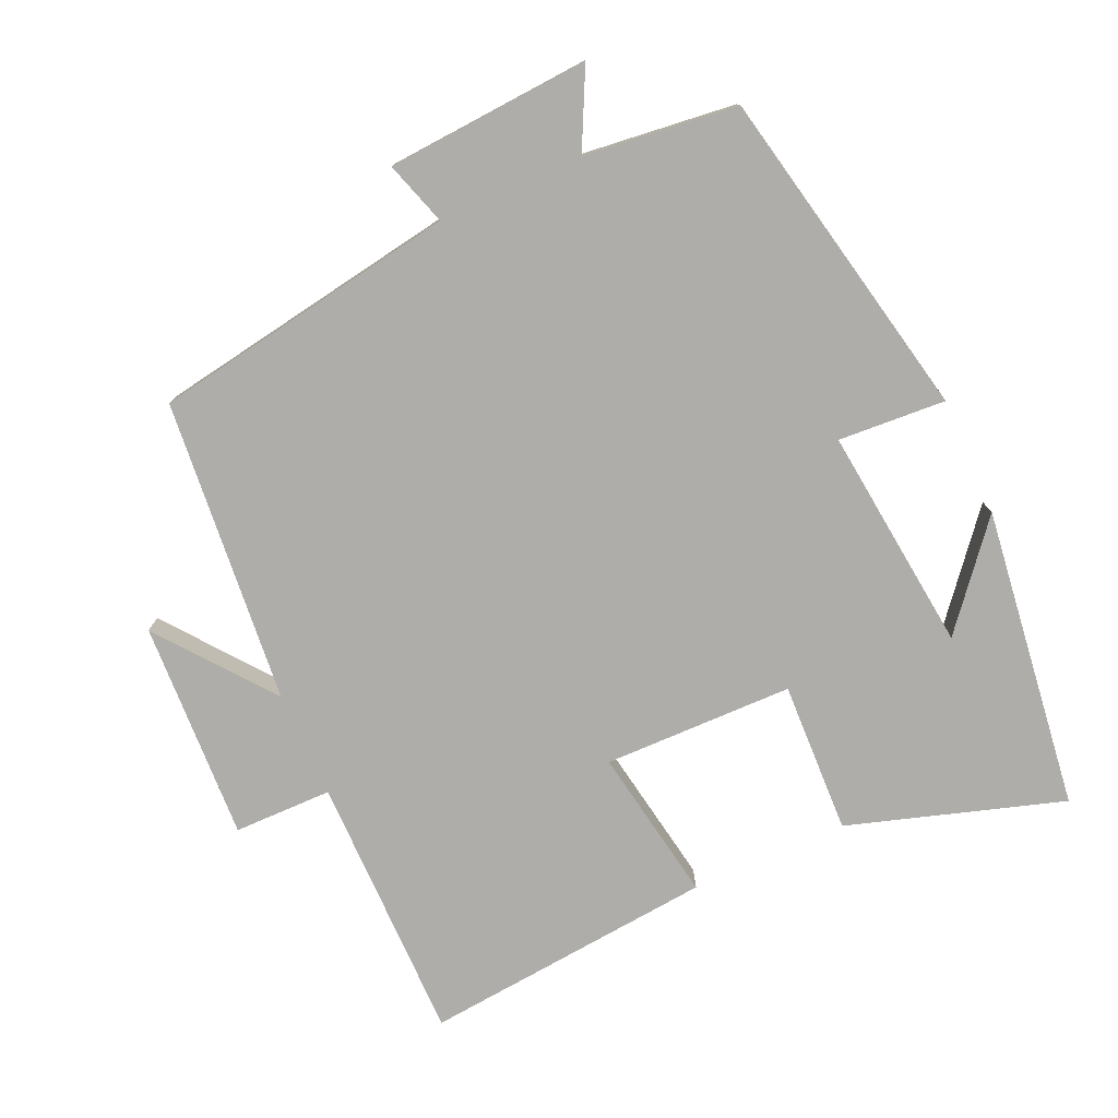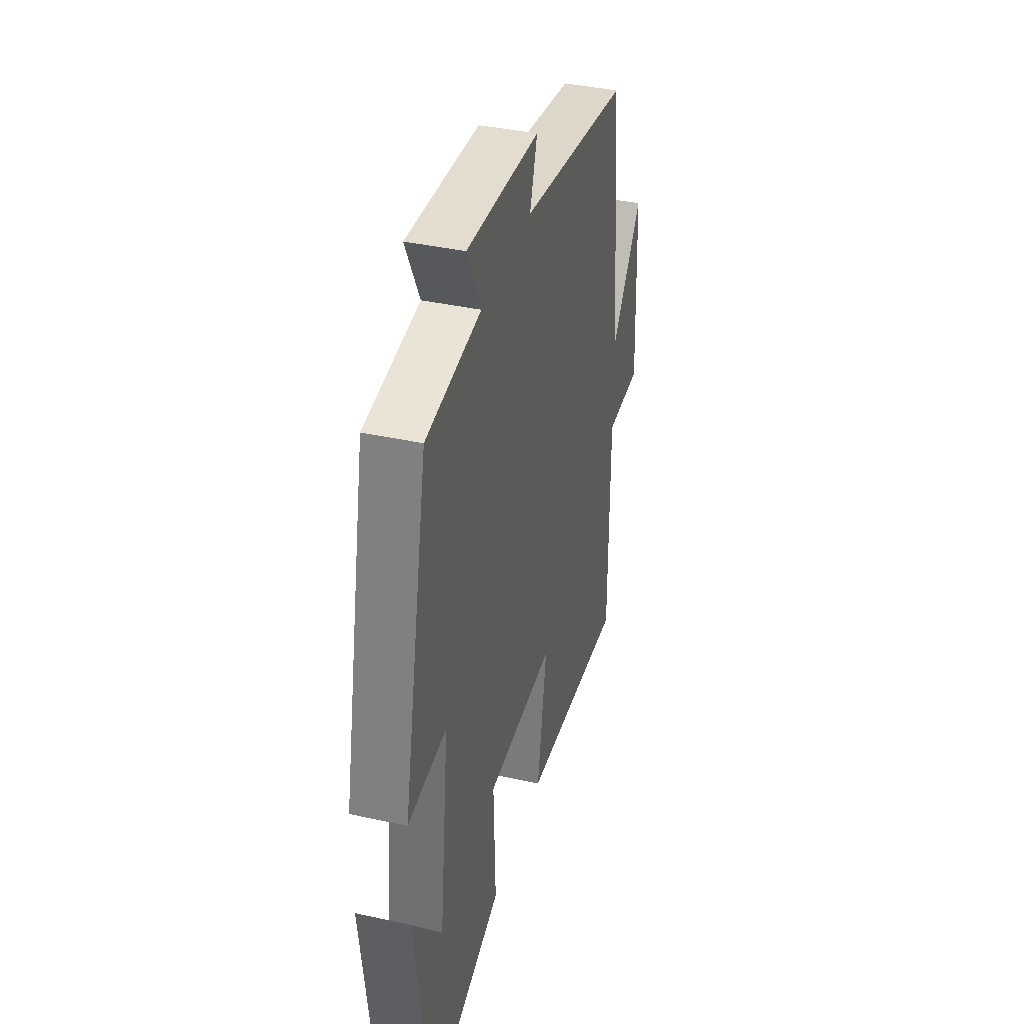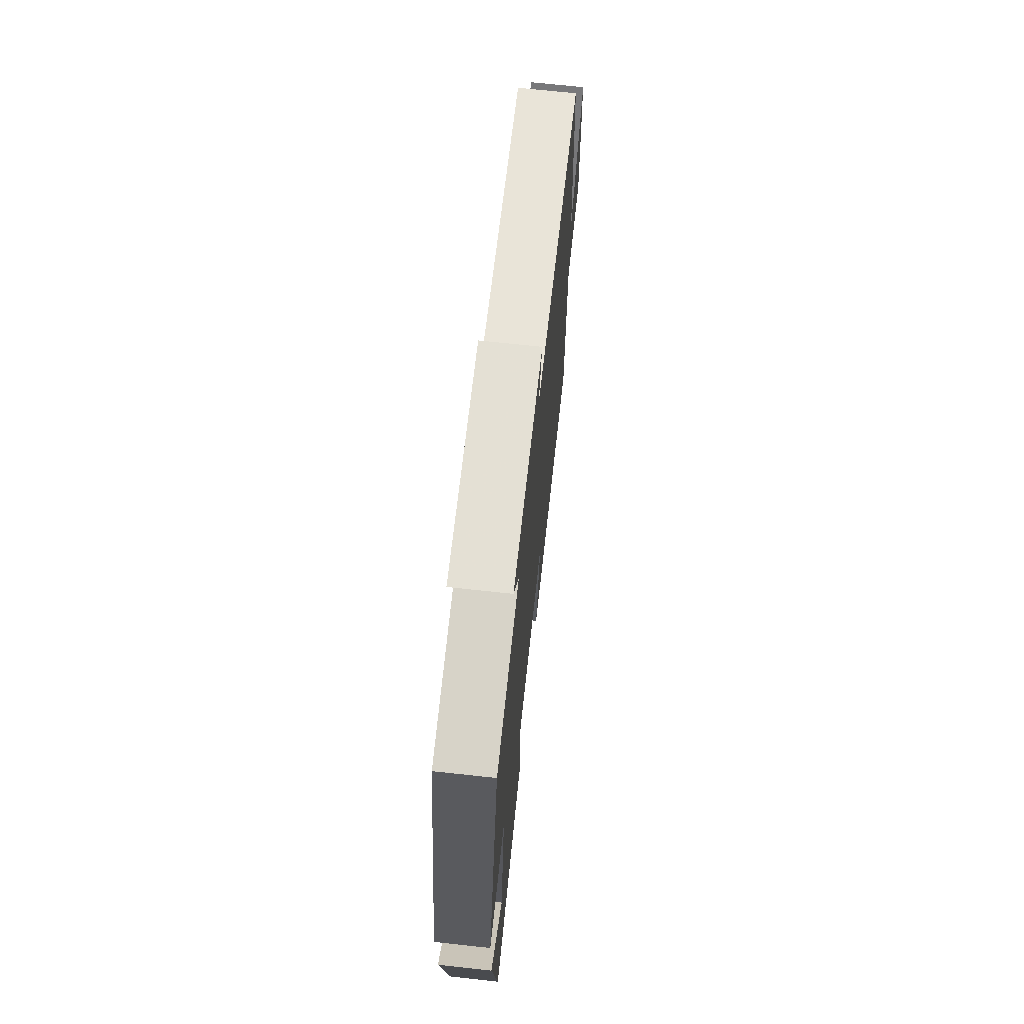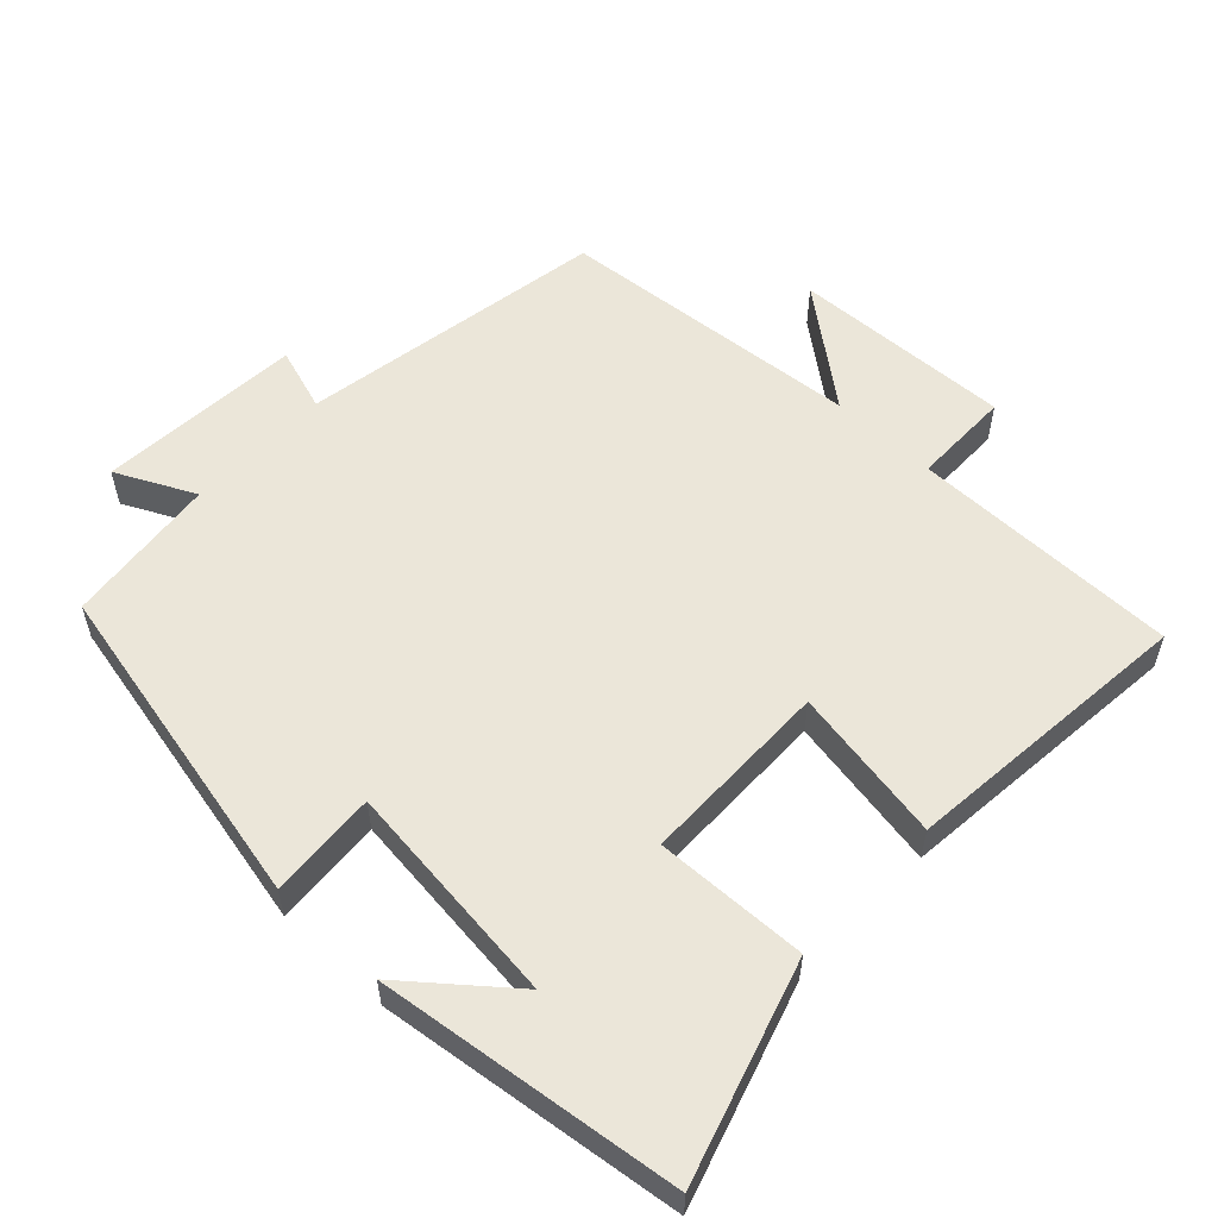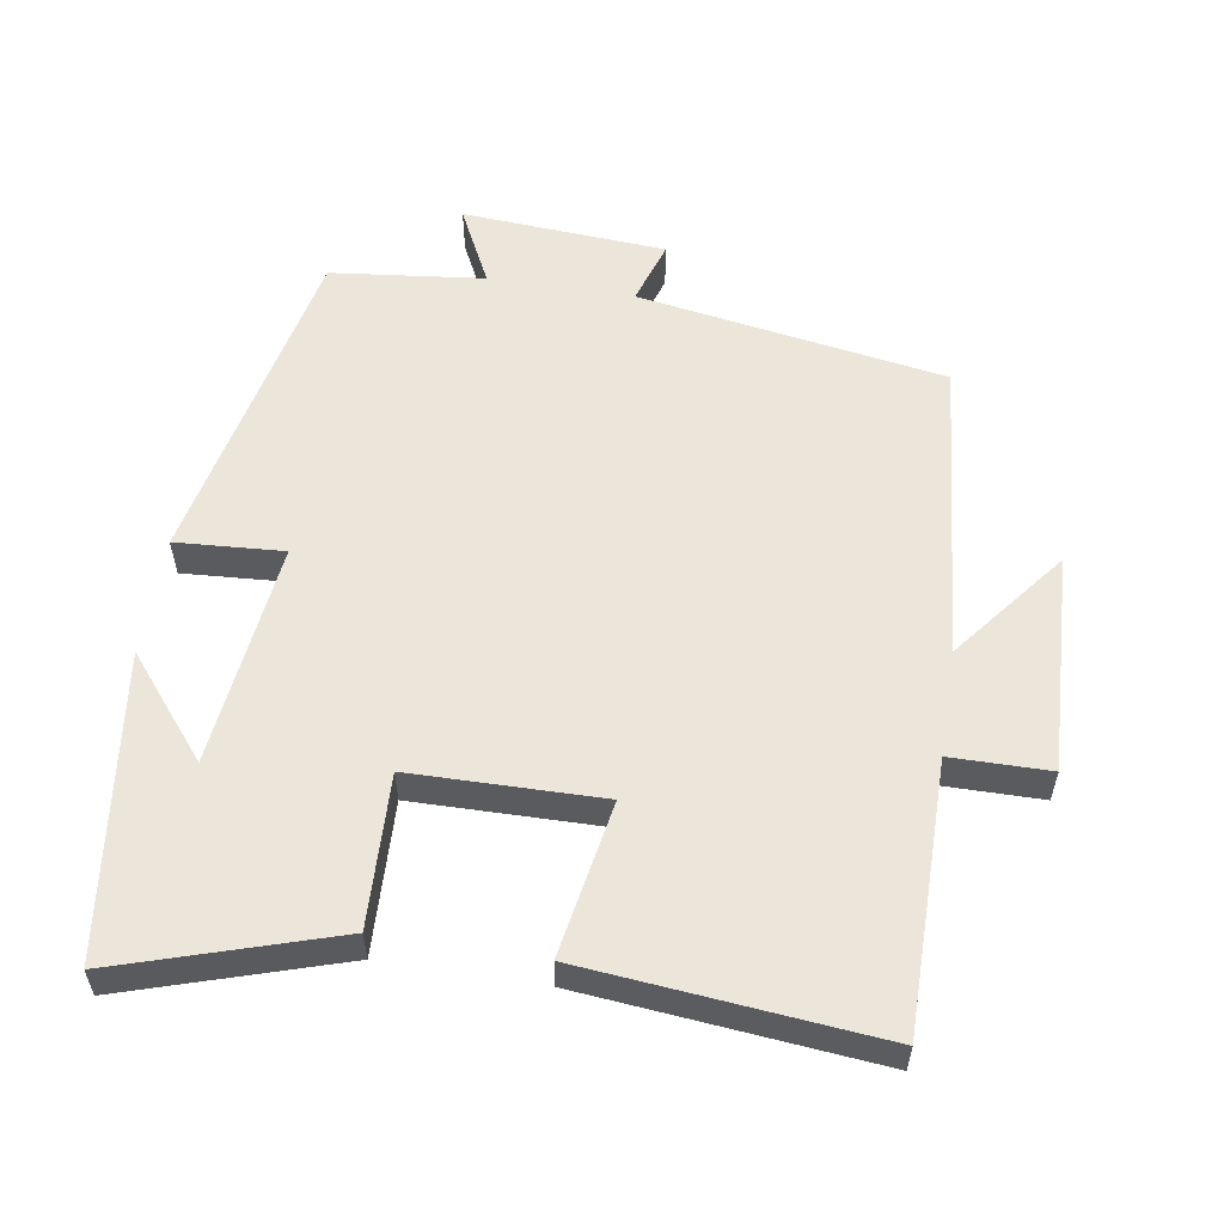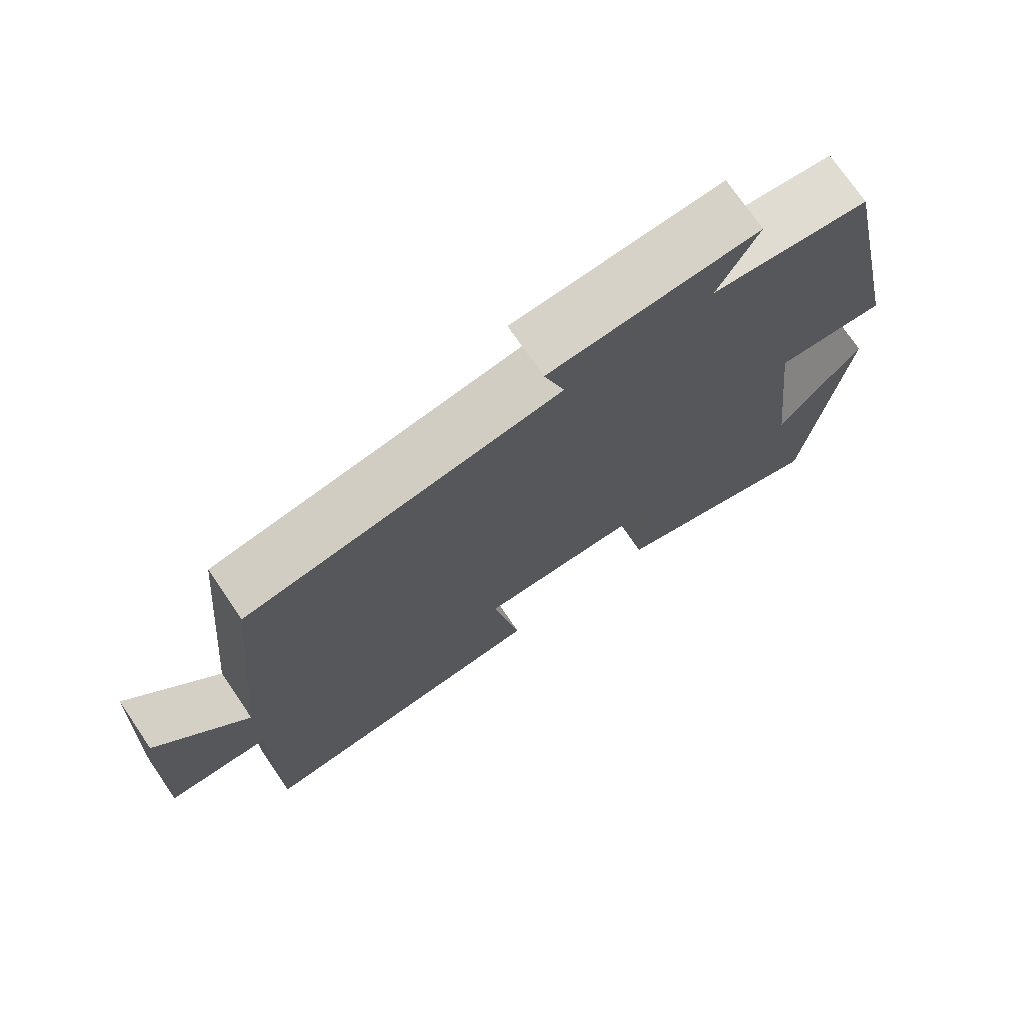
<metadata>
{"format":"obj","ext":"obj","renderer":"f3d","projection":"perspective","resolution":1024,"background":"white","views":[{"elev":-77.4,"azim":24.1,"up":"+Y"},{"elev":39.0,"azim":105.5,"up":"+Z"},{"elev":70.0,"azim":96.2,"up":"+Z"},{"elev":56.2,"azim":133.5,"up":"+Y"},{"elev":56.4,"azim":-170.9,"up":"+Y"},{"elev":73.6,"azim":-34.3,"up":"+Z"}]}
</metadata>
<code>
v 0.445 0.07 -0.596
v 0.14 0.07 -0.5
v 0.148 0.07 -0.284
v -0.122 0.07 -0.28
v -0.084 0.07 -0.5
v -0.5 0.07 -0.54
v -0.5 0.07 -0.159
v -0.64 0.07 -0.158
v -0.626 0.07 0.154
v -0.5 0.07 -0.007
v -0.46 0.07 0.427
v -0.023 0.07 0.5
v -0.052 0.07 0.591
v 0.238 0.07 0.611
v 0.183 0.07 0.5
v 0.401 0.07 0.475
v 0.5 0.07 0.001
v 0.347 0.07 0.011
v 0.383 0.07 -0.309
v 0.5 0.07 -0.167
v 0.445 0 -0.596
v 0.14 0 -0.5
v 0.148 0 -0.284
v -0.122 0 -0.28
v -0.084 0 -0.5
v -0.5 0 -0.54
v -0.5 0 -0.159
v -0.64 0 -0.158
v -0.626 0 0.154
v -0.5 0 -0.007
v -0.46 0 0.427
v -0.023 0 0.5
v -0.052 0 0.591
v 0.238 0 0.611
v 0.183 0 0.5
v 0.401 0 0.475
v 0.5 0 0.001
v 0.347 0 0.011
v 0.383 0 -0.309
v 0.5 0 -0.167
f 19 20 1
f 15 16 17 18
f 15 18 19
f 12 13 14 15
f 10 11 12 15
f 10 15 19
f 7 8 9 10
f 7 10 19
f 4 5 6 7
f 3 4 7
f 3 7 19
f 1 2 3 19
f 21 40 39
f 38 37 36 35
f 39 38 35
f 35 34 33 32
f 35 32 31 30
f 39 35 30
f 30 29 28 27
f 39 30 27
f 27 26 25 24
f 27 24 23
f 39 27 23
f 39 23 22 21
f 1 21 22 2
f 2 22 23 3
f 3 23 24 4
f 4 24 25 5
f 5 25 26 6
f 6 26 27 7
f 7 27 28 8
f 8 28 29 9
f 9 29 30 10
f 10 30 31 11
f 11 31 32 12
f 12 32 33 13
f 13 33 34 14
f 14 34 35 15
f 15 35 36 16
f 16 36 37 17
f 17 37 38 18
f 18 38 39 19
f 19 39 40 20
f 20 40 21 1

</code>
